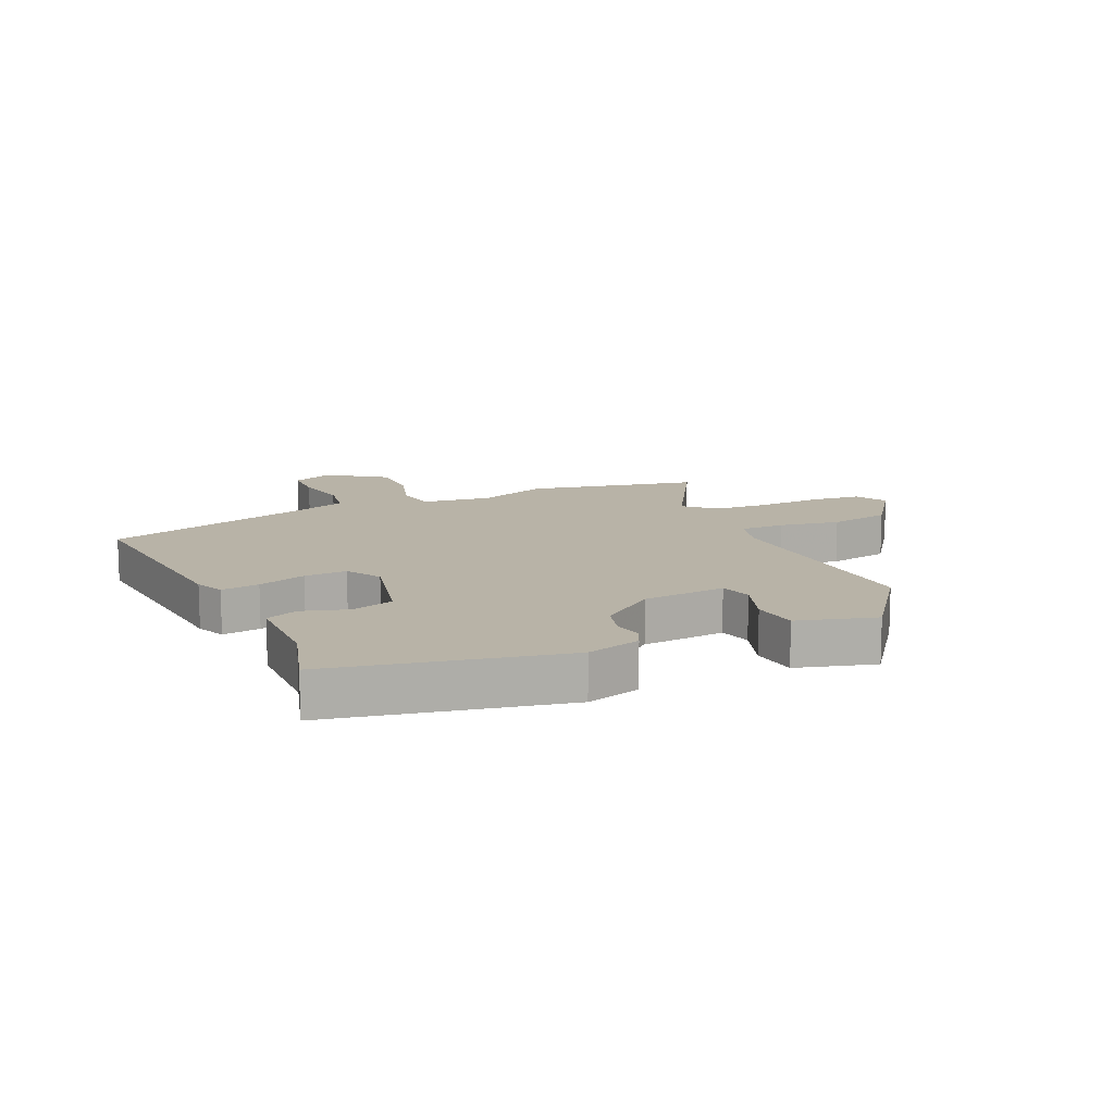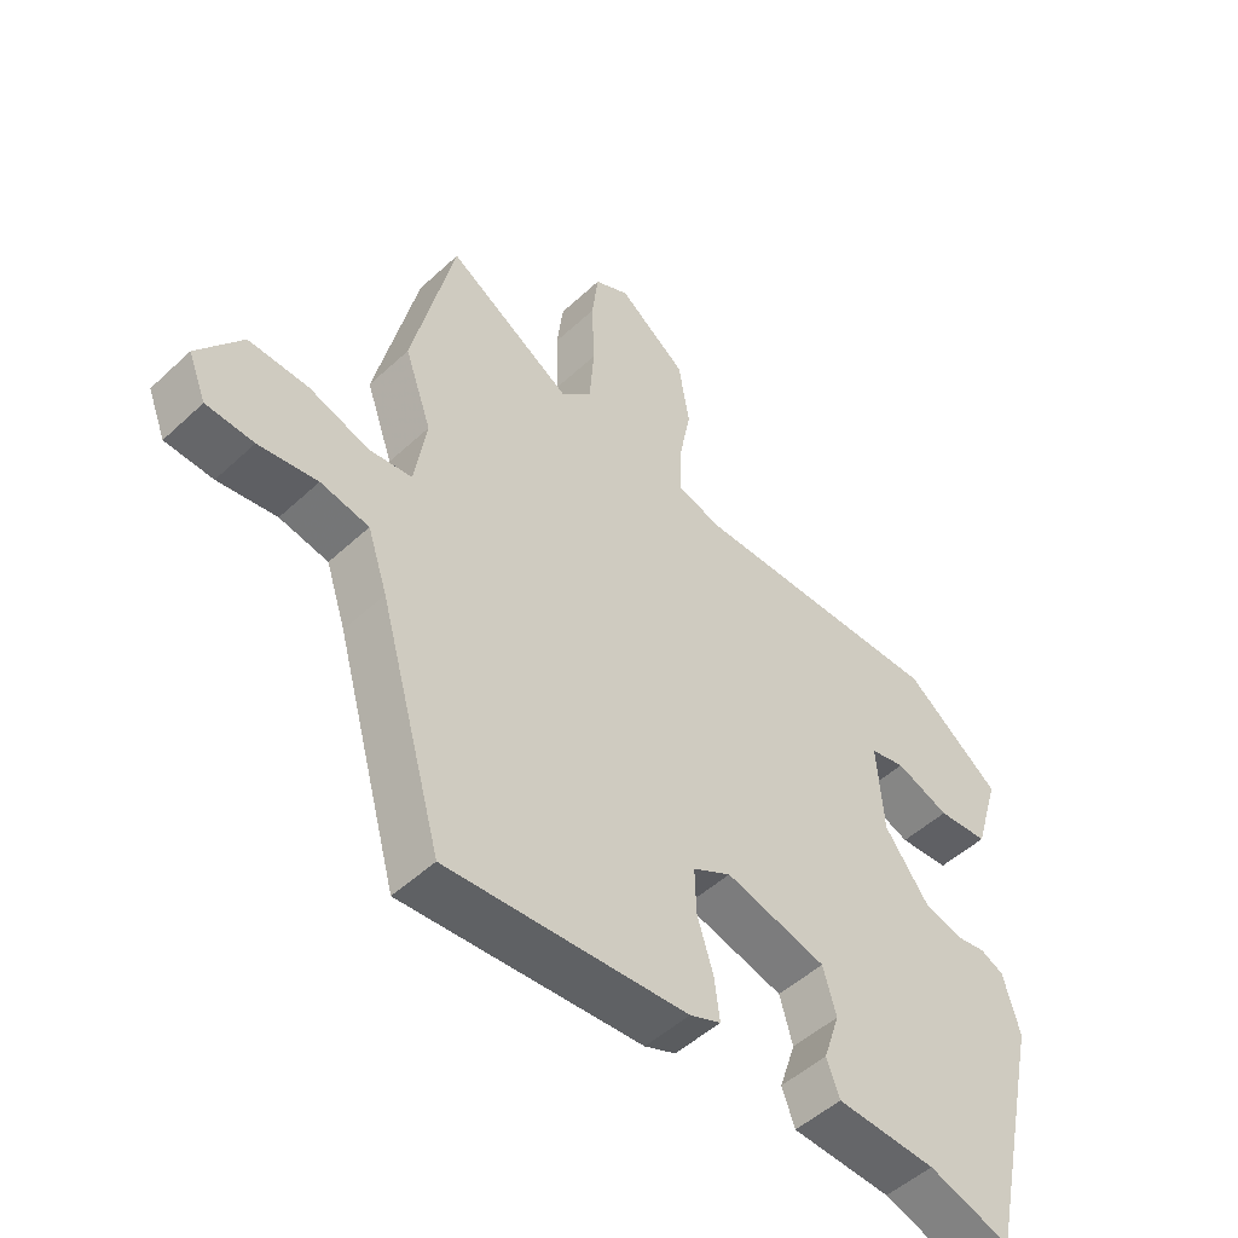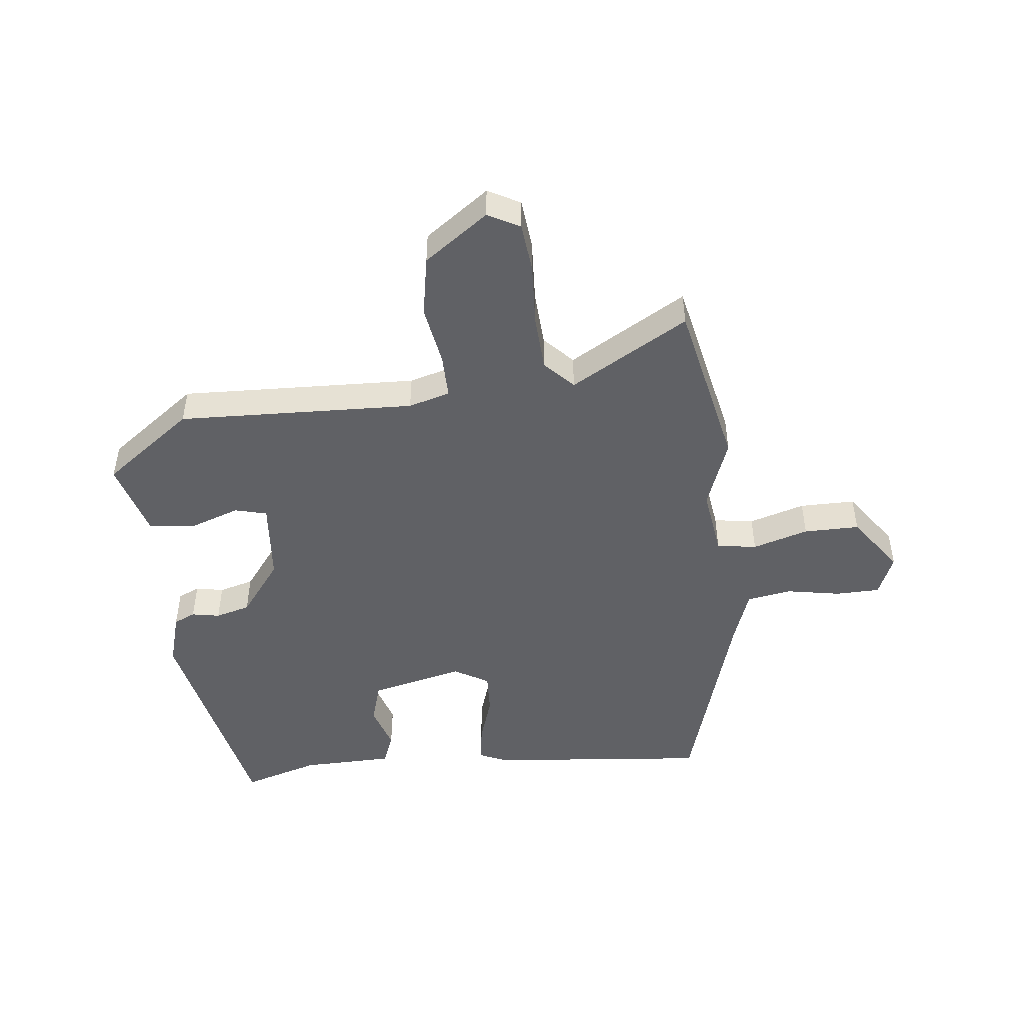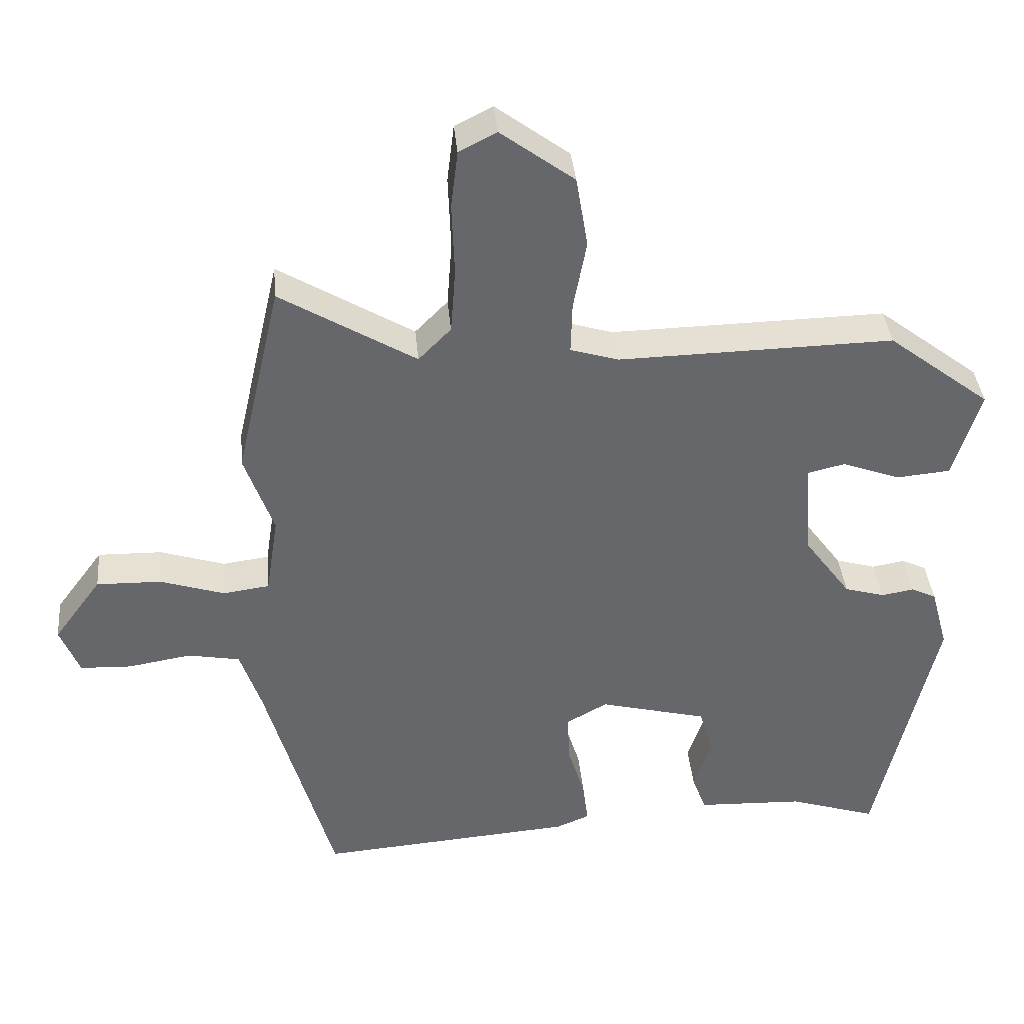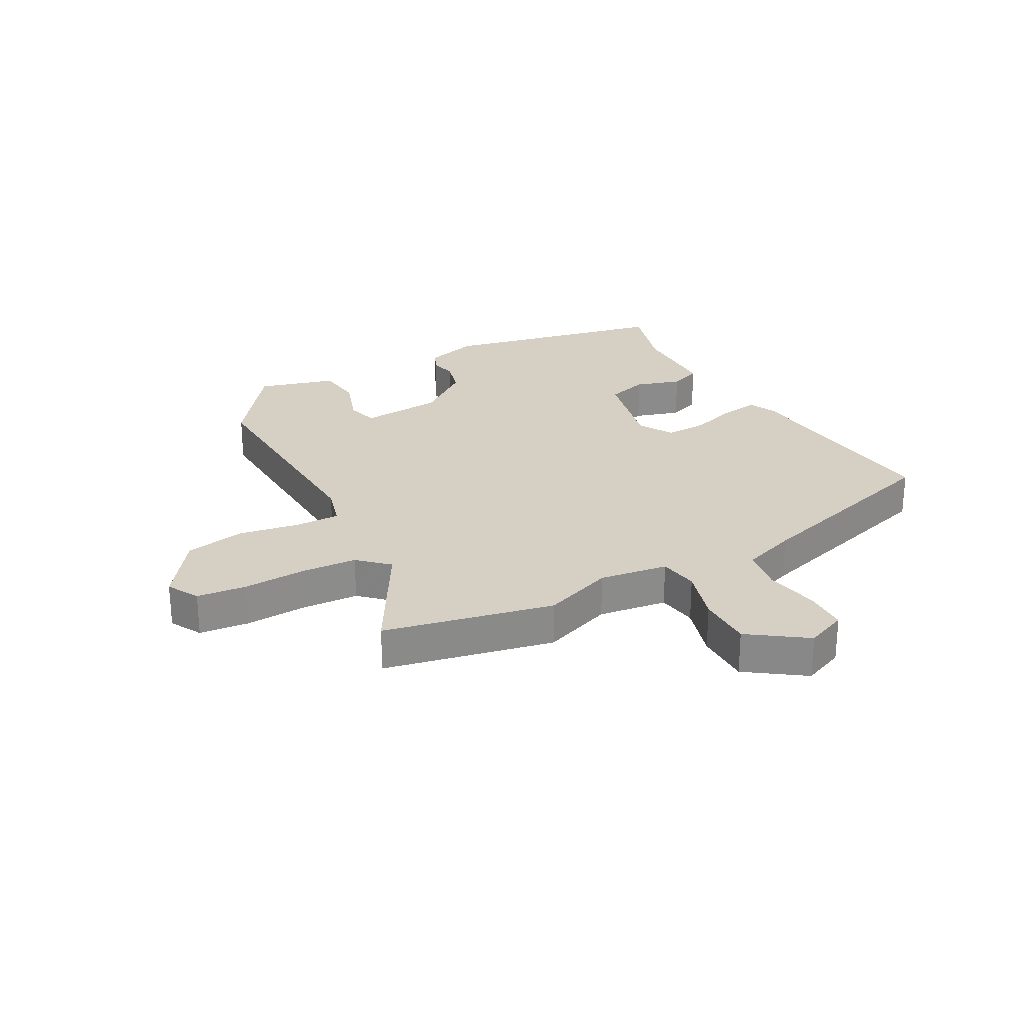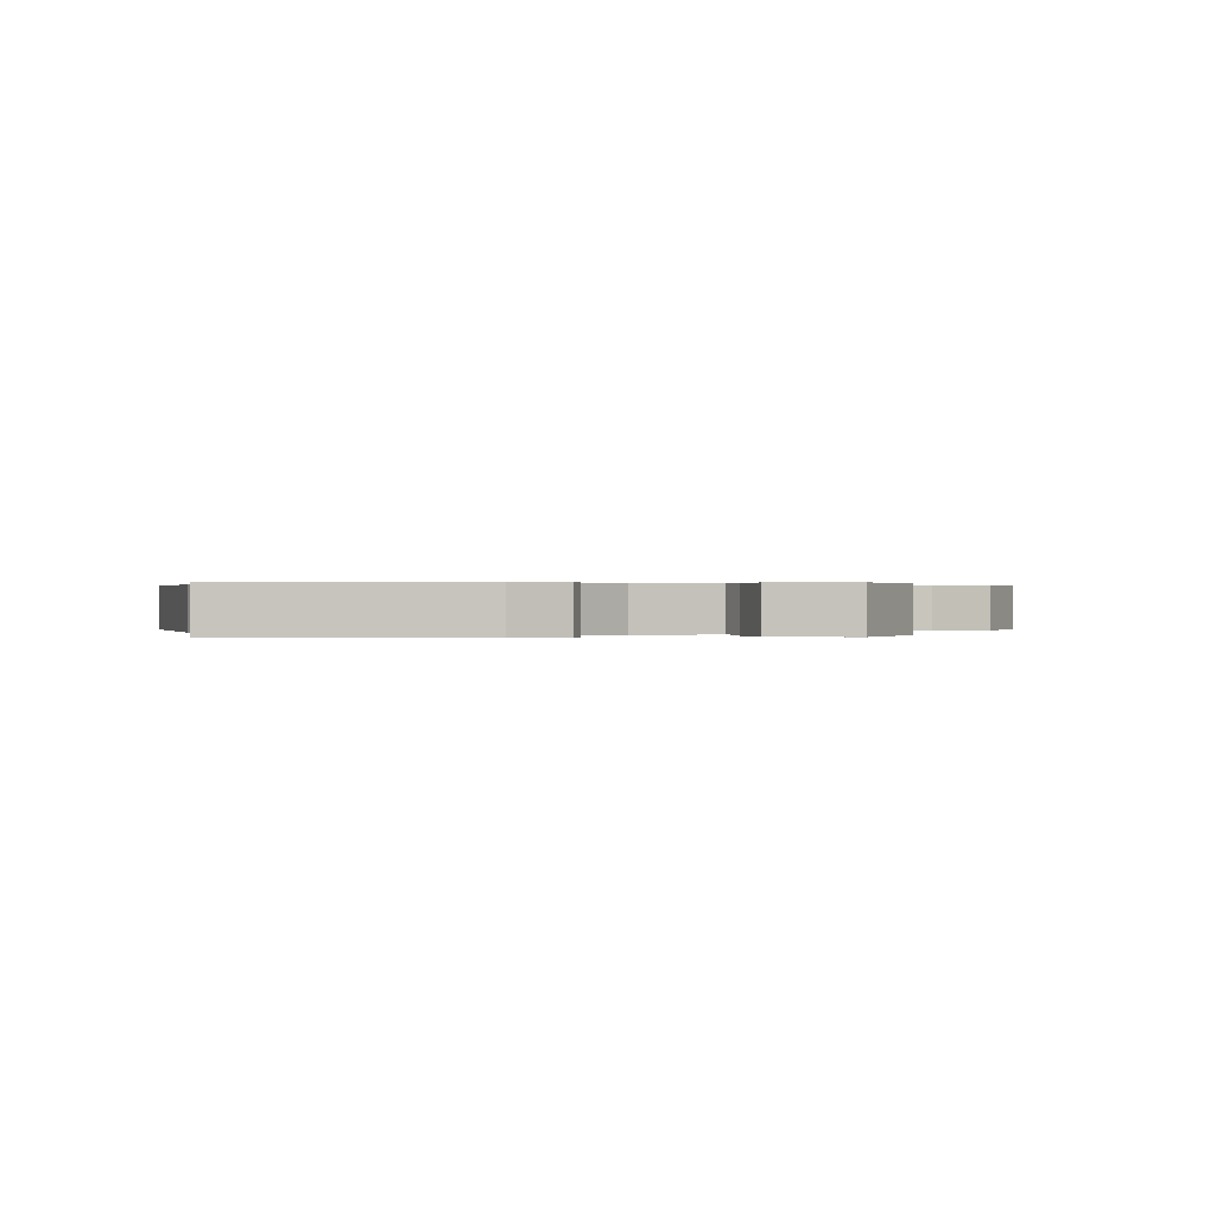
<metadata>
{"format":"obj","ext":"obj","renderer":"f3d","projection":"perspective","resolution":1024,"background":"white","views":[{"elev":12.8,"azim":-115.5,"up":"+Y"},{"elev":-50.4,"azim":135.4,"up":"+Z"},{"elev":-48.0,"azim":5.4,"up":"+Y"},{"elev":38.3,"azim":174.7,"up":"+Z"},{"elev":26.3,"azim":60.3,"up":"+Y"},{"elev":0.2,"azim":-102.3,"up":"+Y"}]}
</metadata>
<code>
v 0.478 0.07 0.595
v 0.543 0.07 0.311
v 0.501 0.07 0.192
v 0.519 0.07 0.077
v 0.586 0.07 0.068
v 0.679 0.07 0.098
v 0.772 0.07 0.1
v 0.841 0.07 0.006
v 0.813 0.07 -0.064
v 0.739 0.07 -0.067
v 0.648 0.07 -0.052
v 0.573 0.07 -0.066
v 0.542 0.07 -0.159
v 0.444 0.07 -0.507
v 0.073 0.07 -0.478
v 0.025 0.07 -0.458
v 0.033 0.07 -0.394
v 0.058 0.07 -0.313
v 0.06 0.07 -0.242
v 0.001 0.07 -0.209
v -0.155 0.07 -0.249
v -0.175 0.07 -0.32
v -0.15 0.07 -0.396
v -0.17 0.07 -0.45
v -0.324 0.07 -0.456
v -0.451 0.07 -0.497
v -0.537 0.07 -0.115
v -0.512 0.07 -0.024
v -0.476 0.07 -0.007
v -0.429 0.07 -0.015
v -0.371 0.07 0.002
v -0.303 0.07 0.095
v -0.293 0.07 0.234
v -0.347 0.07 0.247
v -0.43 0.07 0.216
v -0.508 0.07 0.223
v -0.547 0.07 0.352
v -0.399 0.07 0.466
v -0.002 0.07 0.458
v 0.067 0.07 0.479
v 0.065 0.07 0.553
v 0.046 0.07 0.654
v 0.063 0.07 0.757
v 0.169 0.07 0.836
v 0.223 0.07 0.808
v 0.233 0.07 0.725
v 0.229 0.07 0.619
v 0.236 0.07 0.525
v 0.283 0.07 0.477
v 0.478 0 0.595
v 0.543 0 0.311
v 0.501 0 0.192
v 0.519 0 0.077
v 0.586 0 0.068
v 0.679 0 0.098
v 0.772 0 0.1
v 0.841 0 0.006
v 0.813 0 -0.064
v 0.739 0 -0.067
v 0.648 0 -0.052
v 0.573 0 -0.066
v 0.542 0 -0.159
v 0.444 0 -0.507
v 0.073 0 -0.478
v 0.025 0 -0.458
v 0.033 0 -0.394
v 0.058 0 -0.313
v 0.06 0 -0.242
v 0.001 0 -0.209
v -0.155 0 -0.249
v -0.175 0 -0.32
v -0.15 0 -0.396
v -0.17 0 -0.45
v -0.324 0 -0.456
v -0.451 0 -0.497
v -0.537 0 -0.115
v -0.512 0 -0.024
v -0.476 0 -0.007
v -0.429 0 -0.015
v -0.371 0 0.002
v -0.303 0 0.095
v -0.293 0 0.234
v -0.347 0 0.247
v -0.43 0 0.216
v -0.508 0 0.223
v -0.547 0 0.352
v -0.399 0 0.466
v -0.002 0 0.458
v 0.067 0 0.479
v 0.065 0 0.553
v 0.046 0 0.654
v 0.063 0 0.757
v 0.169 0 0.836
v 0.223 0 0.808
v 0.233 0 0.725
v 0.229 0 0.619
v 0.236 0 0.525
v 0.283 0 0.477
f 44 45 46 47
f 44 47 48
f 41 42 43 44
f 40 41 44 48
f 39 40 48 49
f 37 38 39
f 34 35 36 37
f 33 34 37 39
f 32 33 39 49
f 27 28 29 30
f 25 26 27 30
f 25 30 31
f 22 23 24 25
f 21 22 25 31
f 20 21 31 32
f 15 16 17 18
f 13 14 15 18
f 12 13 18 19
f 8 9 10 11
f 8 11 12
f 5 6 7 8
f 4 5 8 12
f 49 1 2 3
f 49 3 4
f 19 20 32 49
f 4 12 19 49
f 96 95 94 93
f 97 96 93
f 93 92 91 90
f 97 93 90 89
f 98 97 89 88
f 88 87 86
f 86 85 84 83
f 88 86 83 82
f 98 88 82 81
f 79 78 77 76
f 79 76 75 74
f 80 79 74
f 74 73 72 71
f 80 74 71 70
f 81 80 70 69
f 67 66 65 64
f 67 64 63 62
f 68 67 62 61
f 60 59 58 57
f 61 60 57
f 57 56 55 54
f 61 57 54 53
f 52 51 50 98
f 53 52 98
f 98 81 69 68
f 98 68 61 53
f 1 50 51 2
f 2 51 52 3
f 3 52 53 4
f 4 53 54 5
f 5 54 55 6
f 6 55 56 7
f 7 56 57 8
f 8 57 58 9
f 9 58 59 10
f 10 59 60 11
f 11 60 61 12
f 12 61 62 13
f 13 62 63 14
f 14 63 64 15
f 15 64 65 16
f 16 65 66 17
f 17 66 67 18
f 18 67 68 19
f 19 68 69 20
f 20 69 70 21
f 21 70 71 22
f 22 71 72 23
f 23 72 73 24
f 24 73 74 25
f 25 74 75 26
f 26 75 76 27
f 27 76 77 28
f 28 77 78 29
f 29 78 79 30
f 30 79 80 31
f 31 80 81 32
f 32 81 82 33
f 33 82 83 34
f 34 83 84 35
f 35 84 85 36
f 36 85 86 37
f 37 86 87 38
f 38 87 88 39
f 39 88 89 40
f 40 89 90 41
f 41 90 91 42
f 42 91 92 43
f 43 92 93 44
f 44 93 94 45
f 45 94 95 46
f 46 95 96 47
f 47 96 97 48
f 48 97 98 49
f 49 98 50 1

</code>
